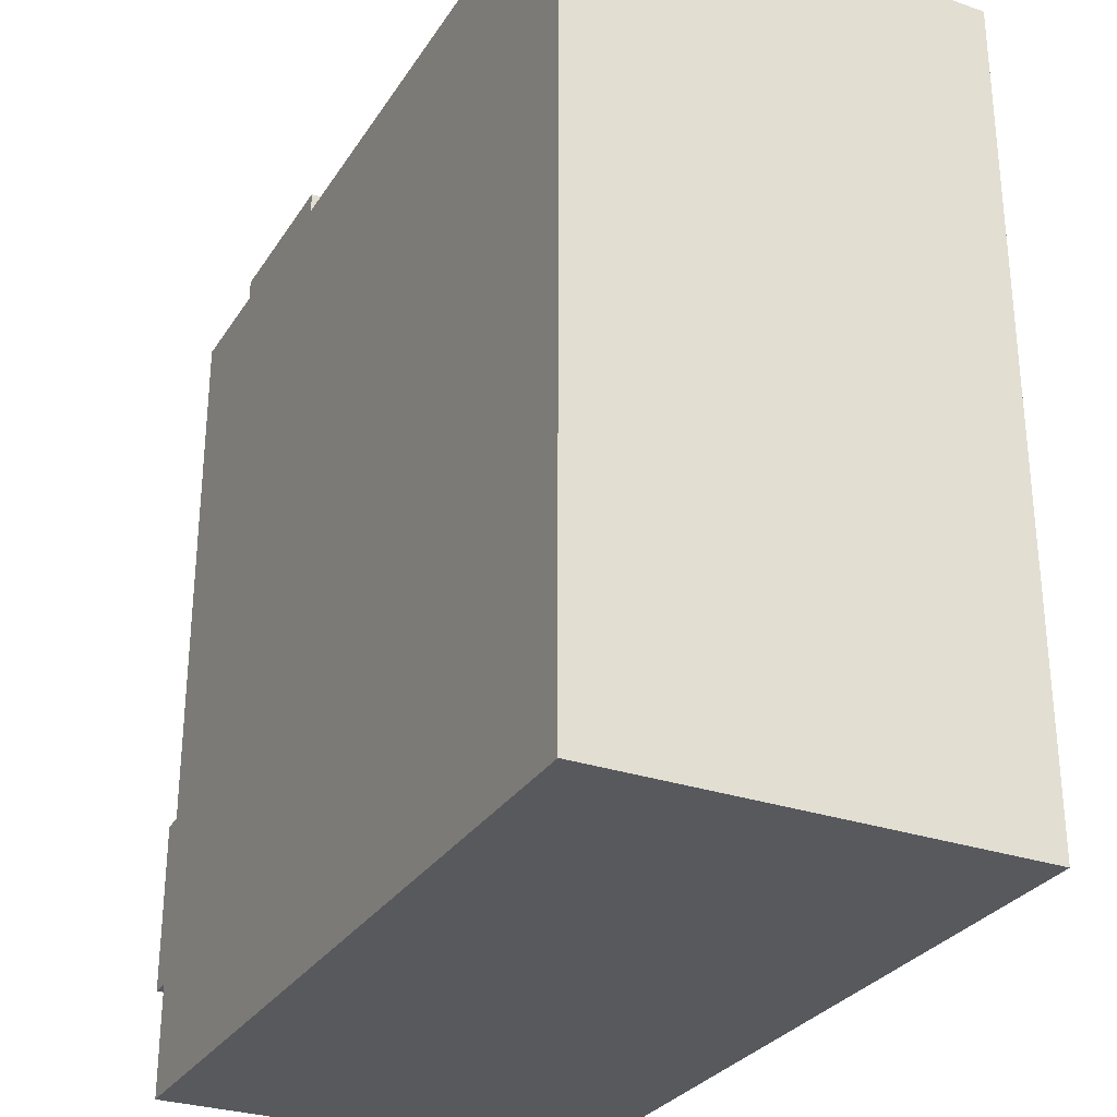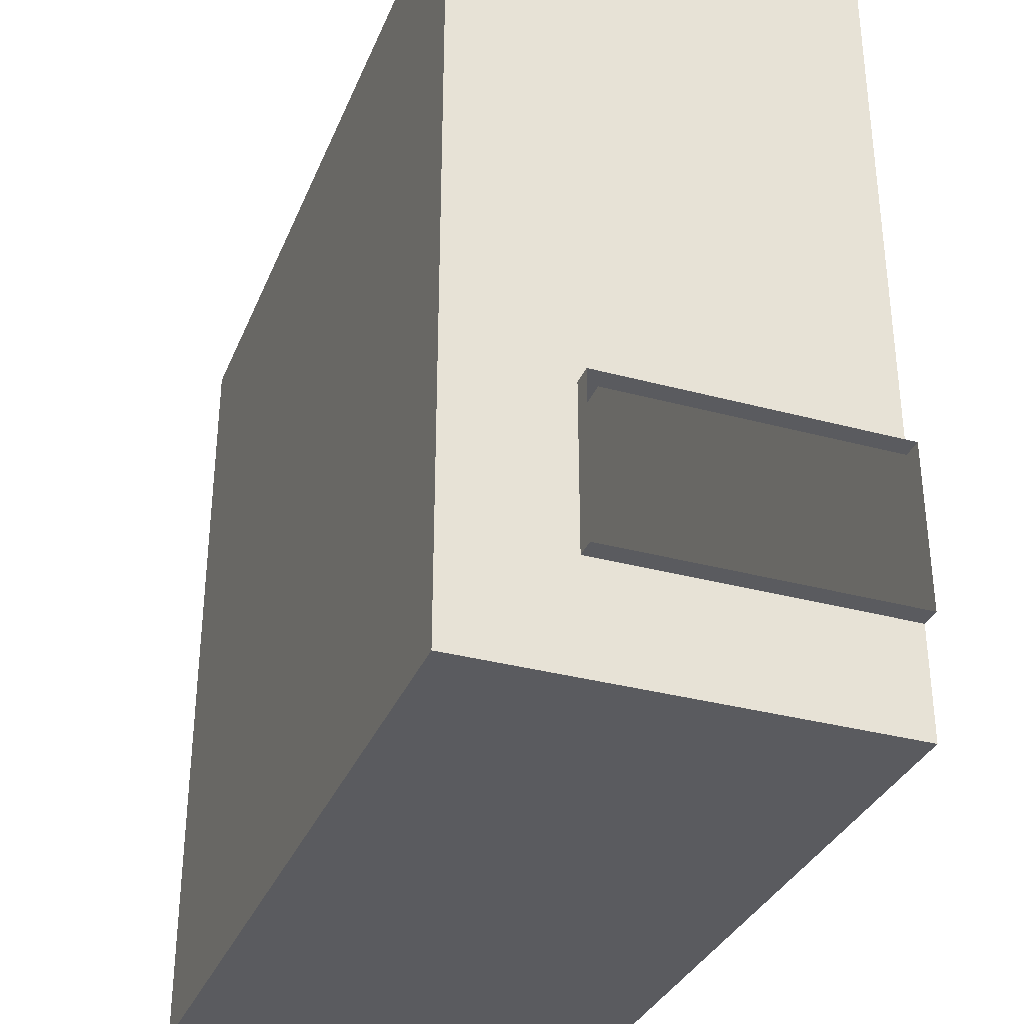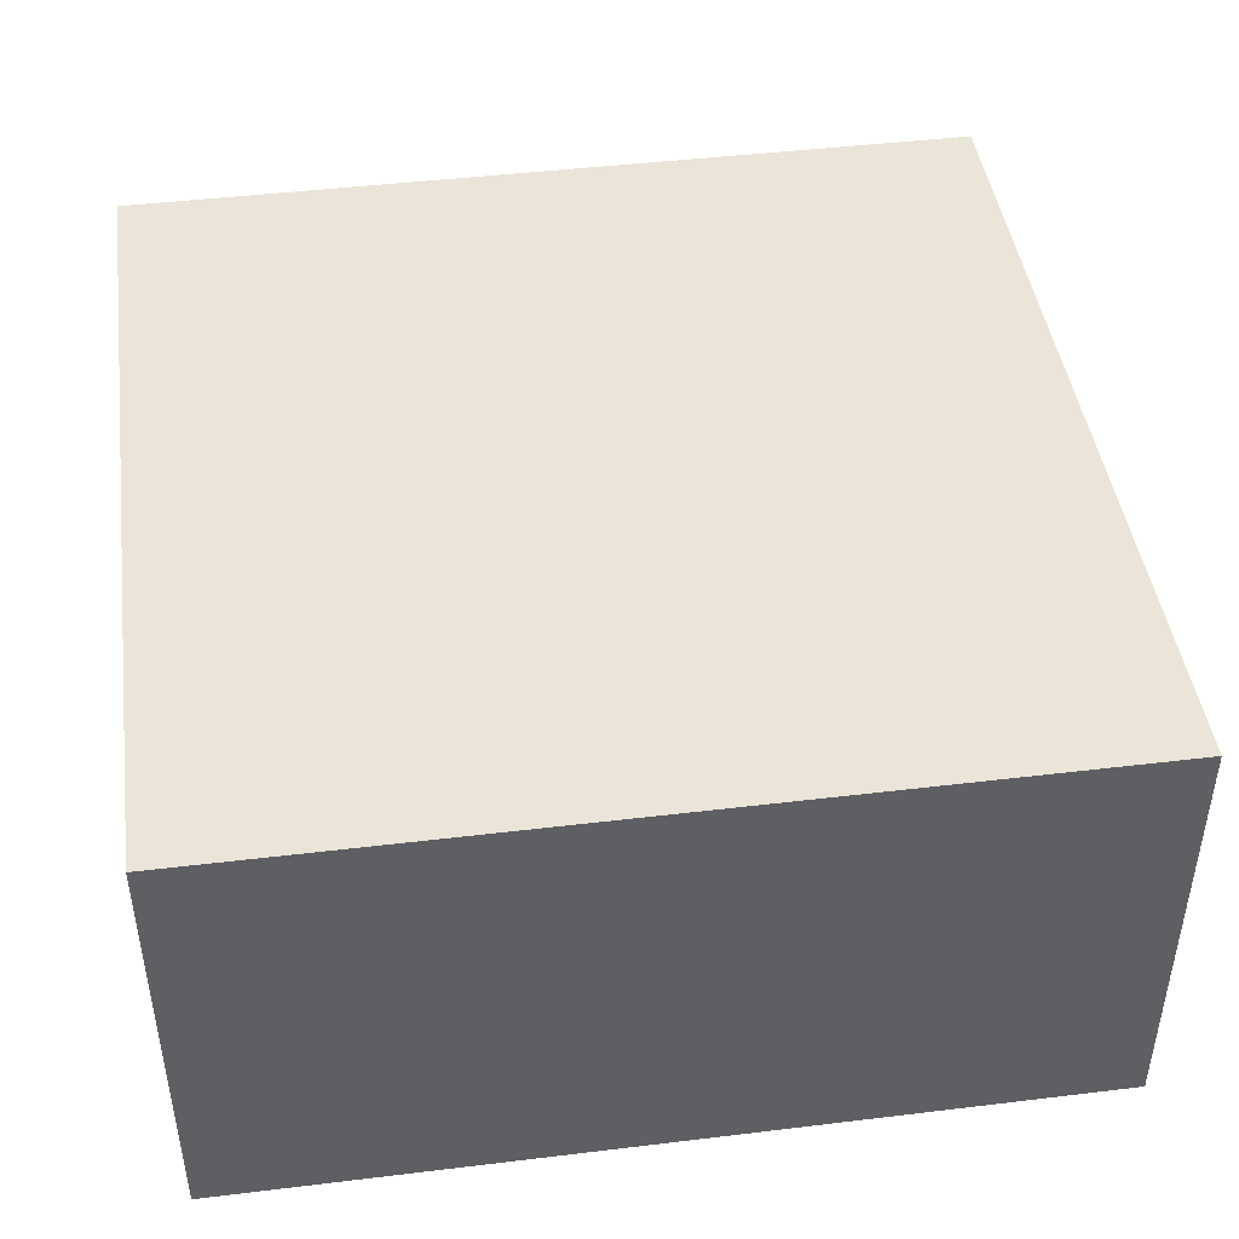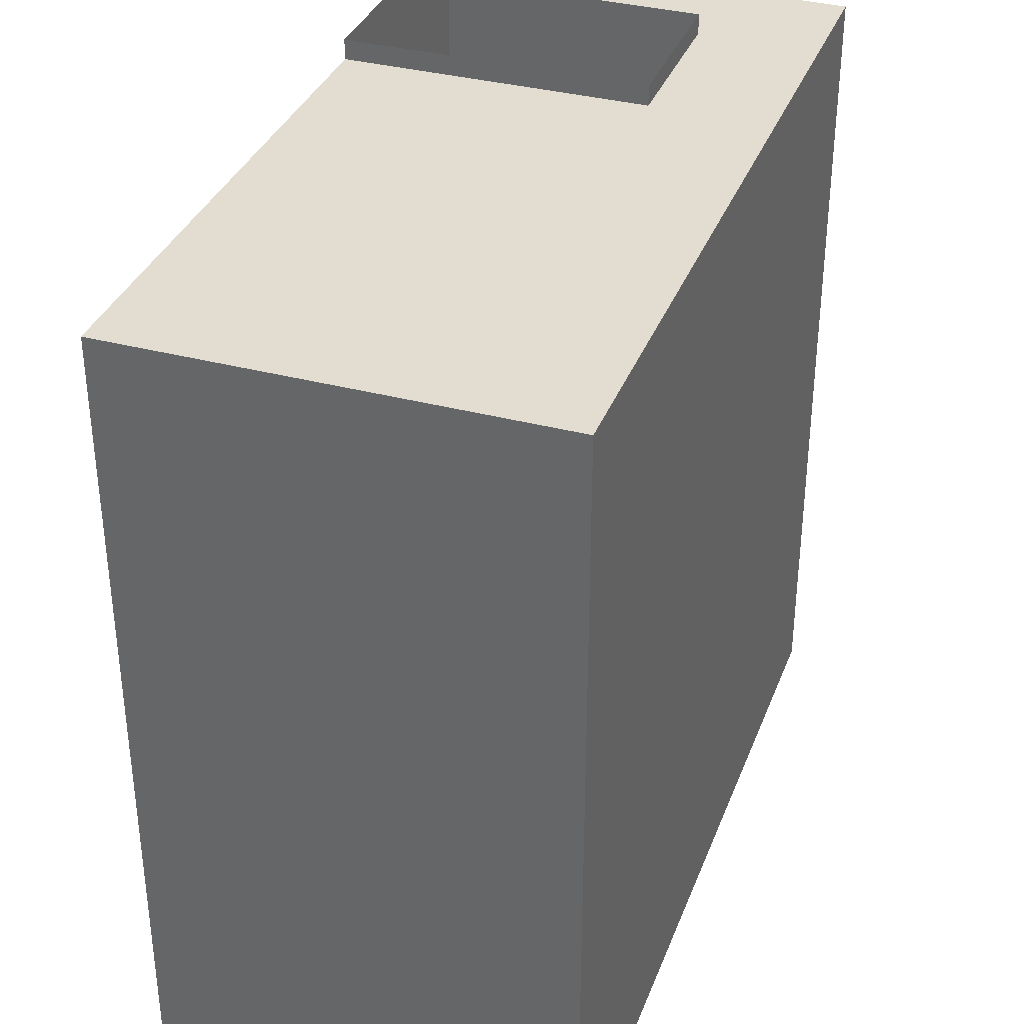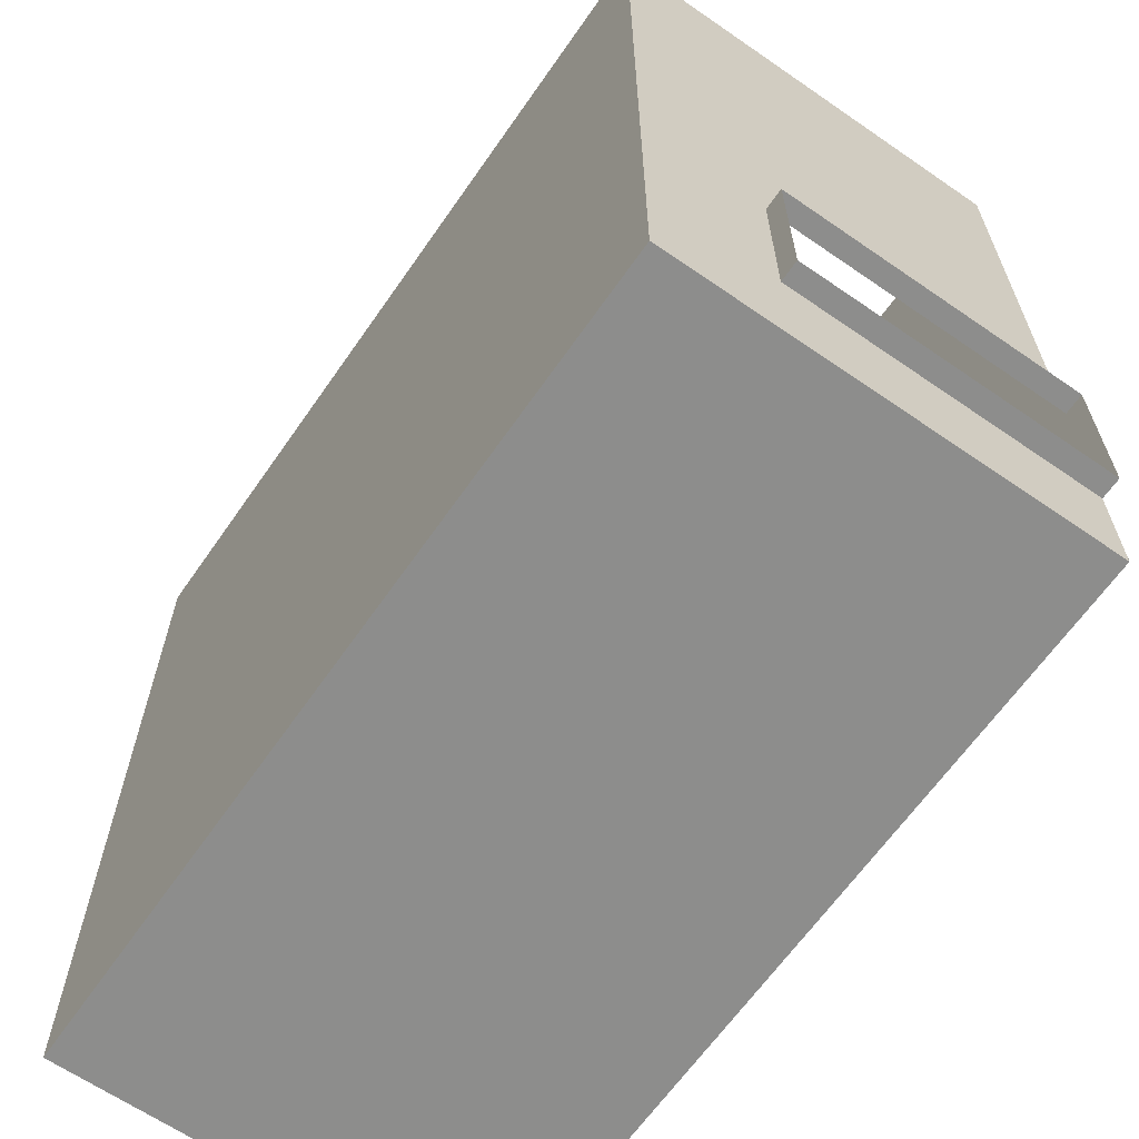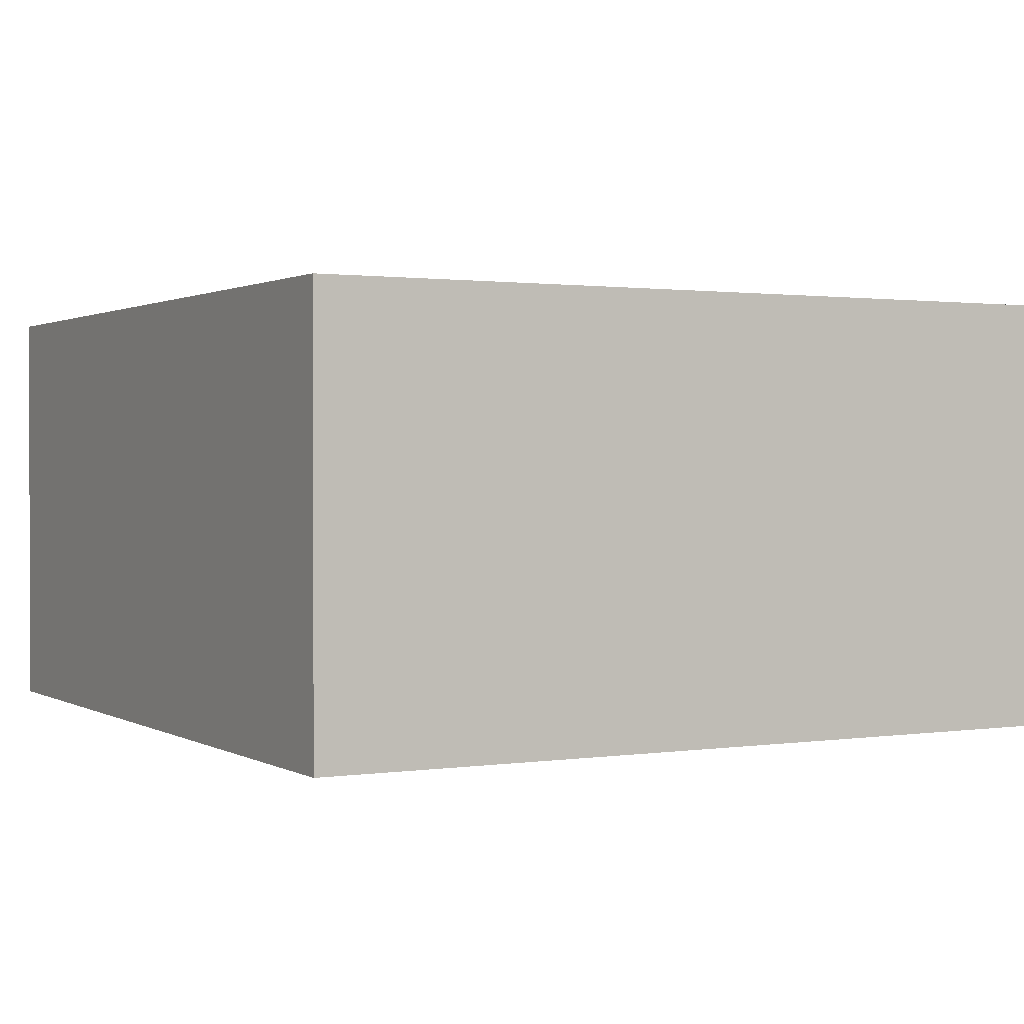
<metadata>
{"format":"obj","ext":"obj","renderer":"f3d","projection":"perspective","resolution":1024,"background":"white","views":[{"elev":-29.4,"azim":63.3,"up":"+Z"},{"elev":-33.5,"azim":-110.3,"up":"+Z"},{"elev":44.7,"azim":172.0,"up":"+Y"},{"elev":35.3,"azim":109.4,"up":"+Z"},{"elev":-64.4,"azim":-124.8,"up":"+Z"},{"elev":1.2,"azim":151.3,"up":"+Y"}]}
</metadata>
<code>
o model13200-node_model13200
v -0.9 -1.575 3.125
v -0.9 0.675 3.125
v -0.9 0.675 2.975
v -0.9 -1.575 2.975
v -2.15 -1.575 2.975
v -2.15 0.675 2.975
v -2.15 0.675 3.125
v -2.15 -1.575 3.125
v -3.125 -1.575 -1.05
v -3.125 0.675 -1.05
v -2.975 0.675 -1.05
v -2.975 -1.575 -1.05
v -2.975 -1.575 -2.3
v -2.975 0.675 -2.3
v -3.125 0.675 -2.3
v -3.125 -1.575 -2.3
v -0.9 0.675 2.975
v 3.125 1.575 2.975
v 3.125 -1.575 2.975
v -0.9 -1.575 2.975
v -2.15 0.675 2.975
v -2.15 -1.575 2.975
v -2.975 -1.575 2.975
v -2.975 1.575 2.975
v -2.975 -1.575 -1.05
v -2.975 0.675 -1.05
v -2.975 -1.575 -2.3
v -2.975 -1.575 -3.125
v -2.975 1.575 -3.125
v -2.975 0.675 -2.3
v 3.125 -1.575 2.975
v 3.125 1.575 2.975
v -2.975 -1.575 -3.125
v 3.125 -1.575 -3.125
v 3.125 1.575 -3.125
v -2.975 1.575 -3.125
v -2.975 -1.575 -3.125
v -2.975 -1.575 2.975
v 3.125 -1.575 2.975
v 3.125 -1.575 -3.125
v 3.125 1.575 -3.125
v 3.125 1.575 2.975
v -2.975 1.575 2.975
v -2.975 1.575 -3.125
f 4 5 8
f 4 8 1
f 1 2 3
f 1 3 4
f 5 6 7
f 5 7 8
f 7 6 3
f 7 3 2
f 12 13 16
f 12 16 9
f 9 10 11
f 9 11 12
f 13 14 15
f 13 15 16
f 10 15 14
f 10 14 11
f 17 18 19
f 17 19 20
f 17 21 24
f 17 24 18
f 21 22 23
f 21 23 24
f 24 23 25 26 29
f 27 28 29
f 27 29 30
f 29 26 30
f 34 31 32
f 34 32 35
f 33 34 35
f 33 35 36
f 37 38 39
f 37 39 40
f 41 42 43
f 41 43 44

</code>
